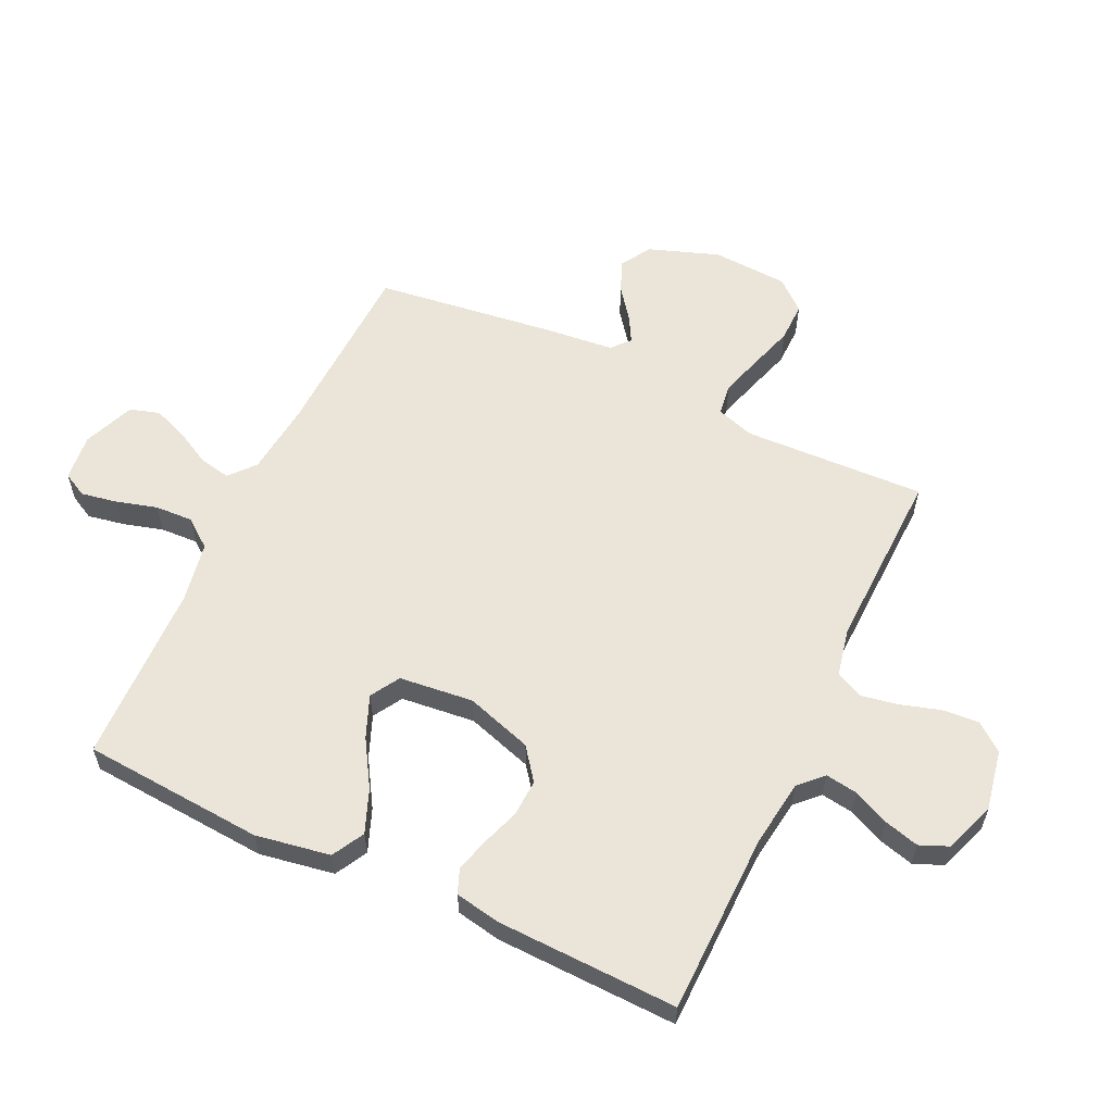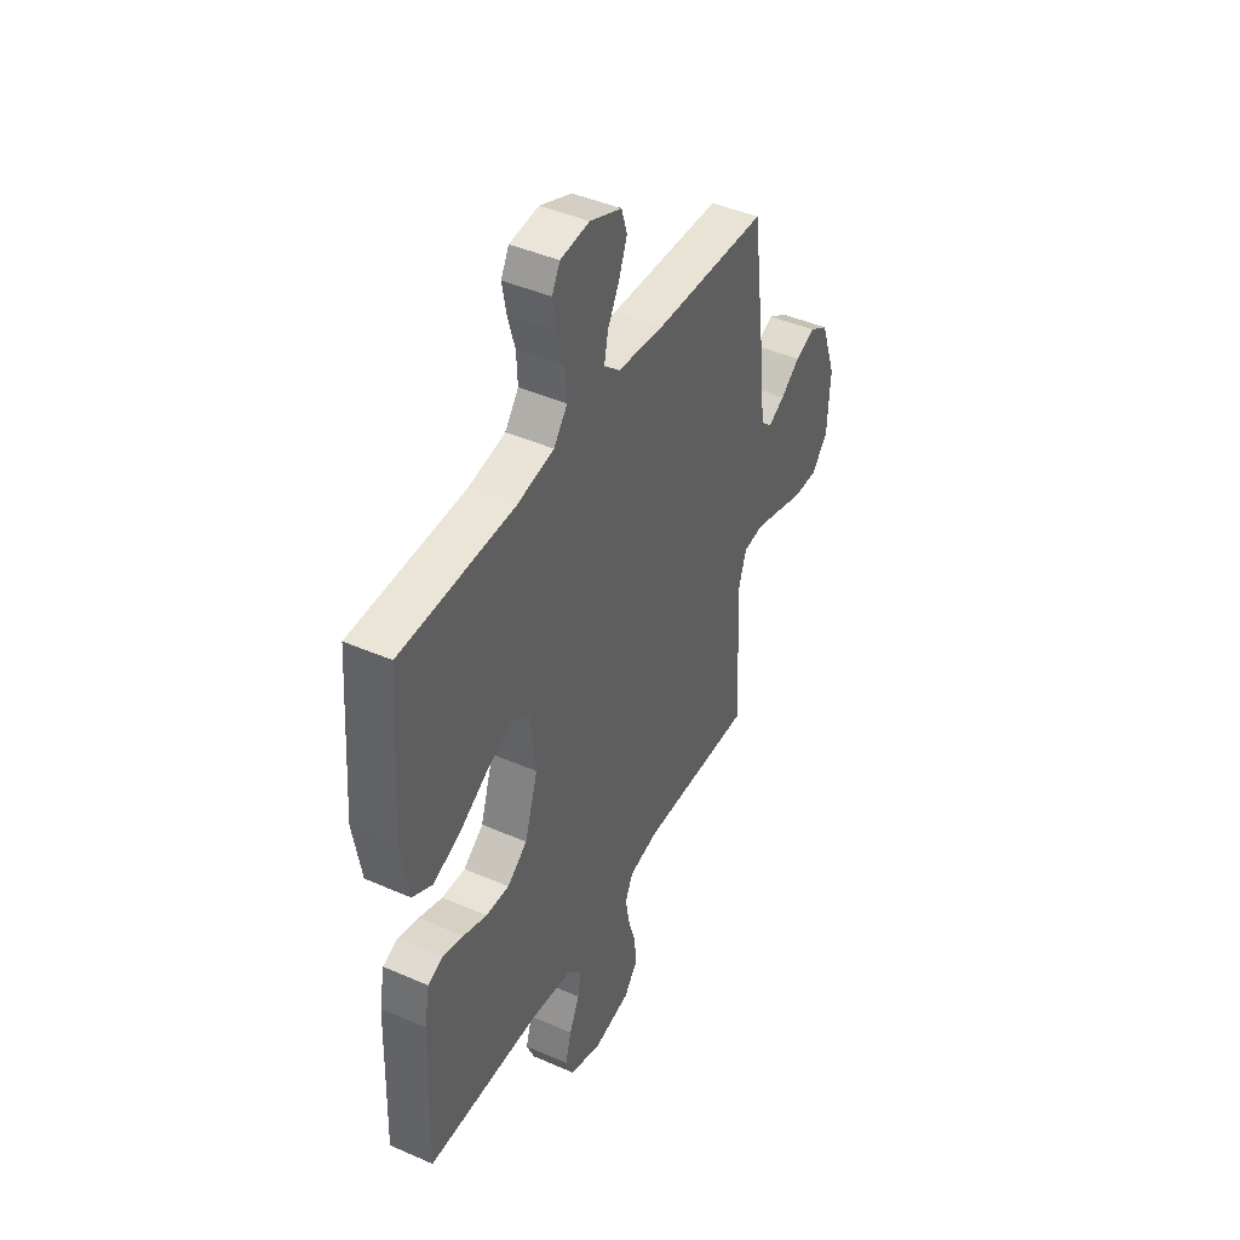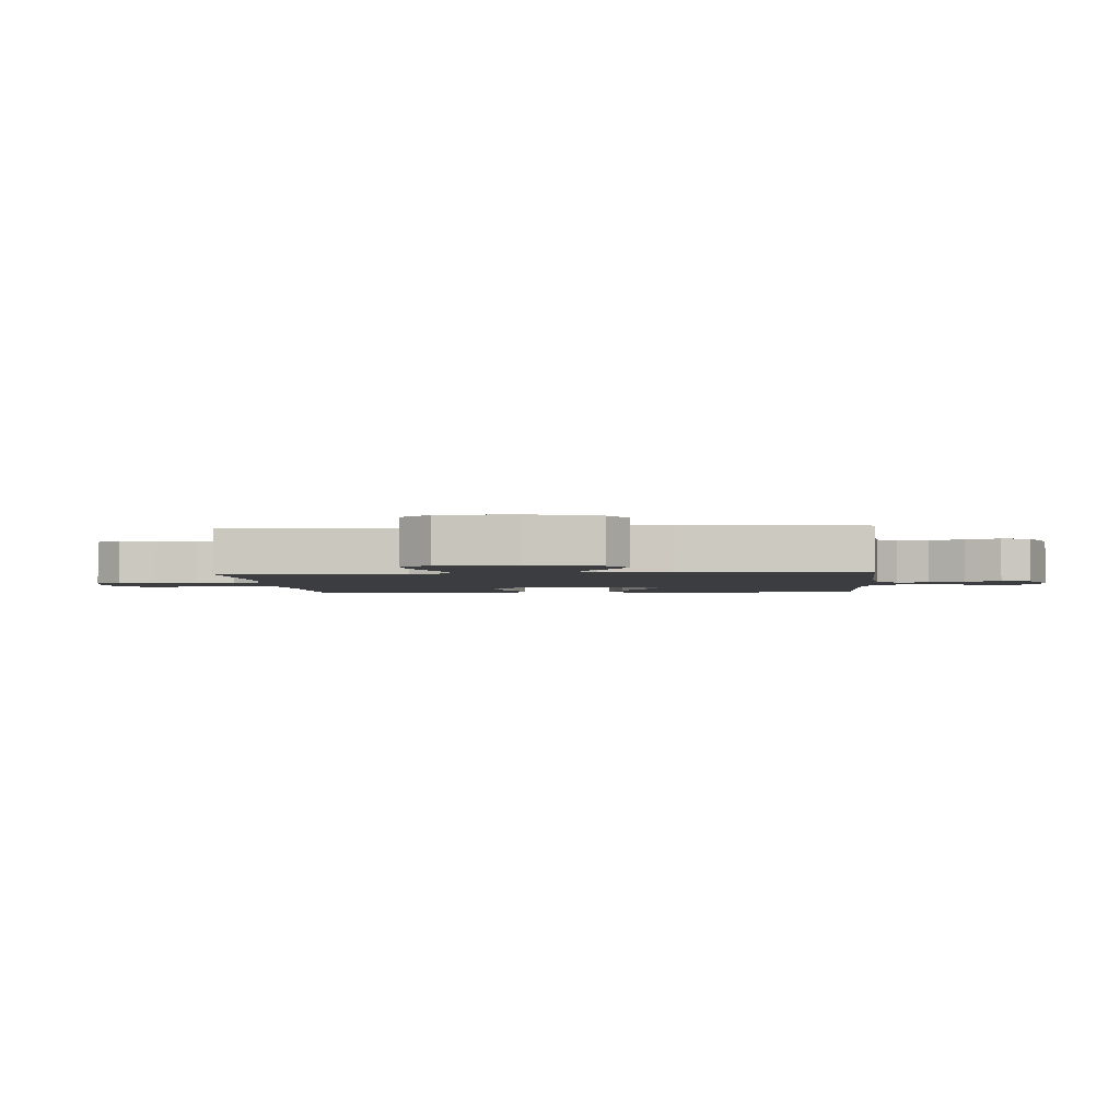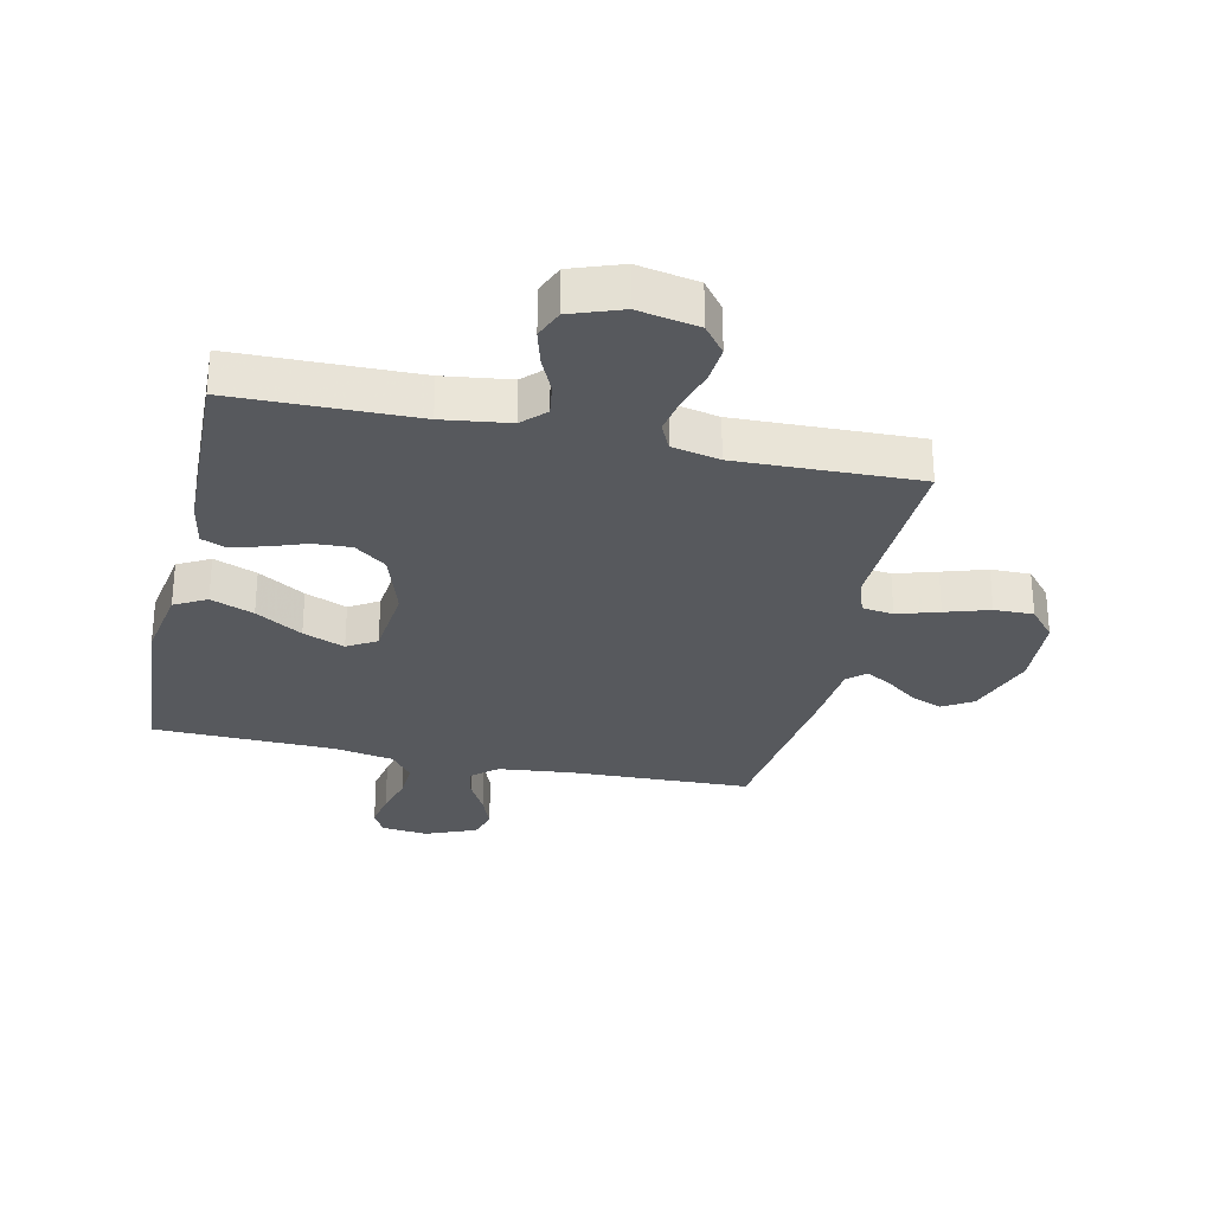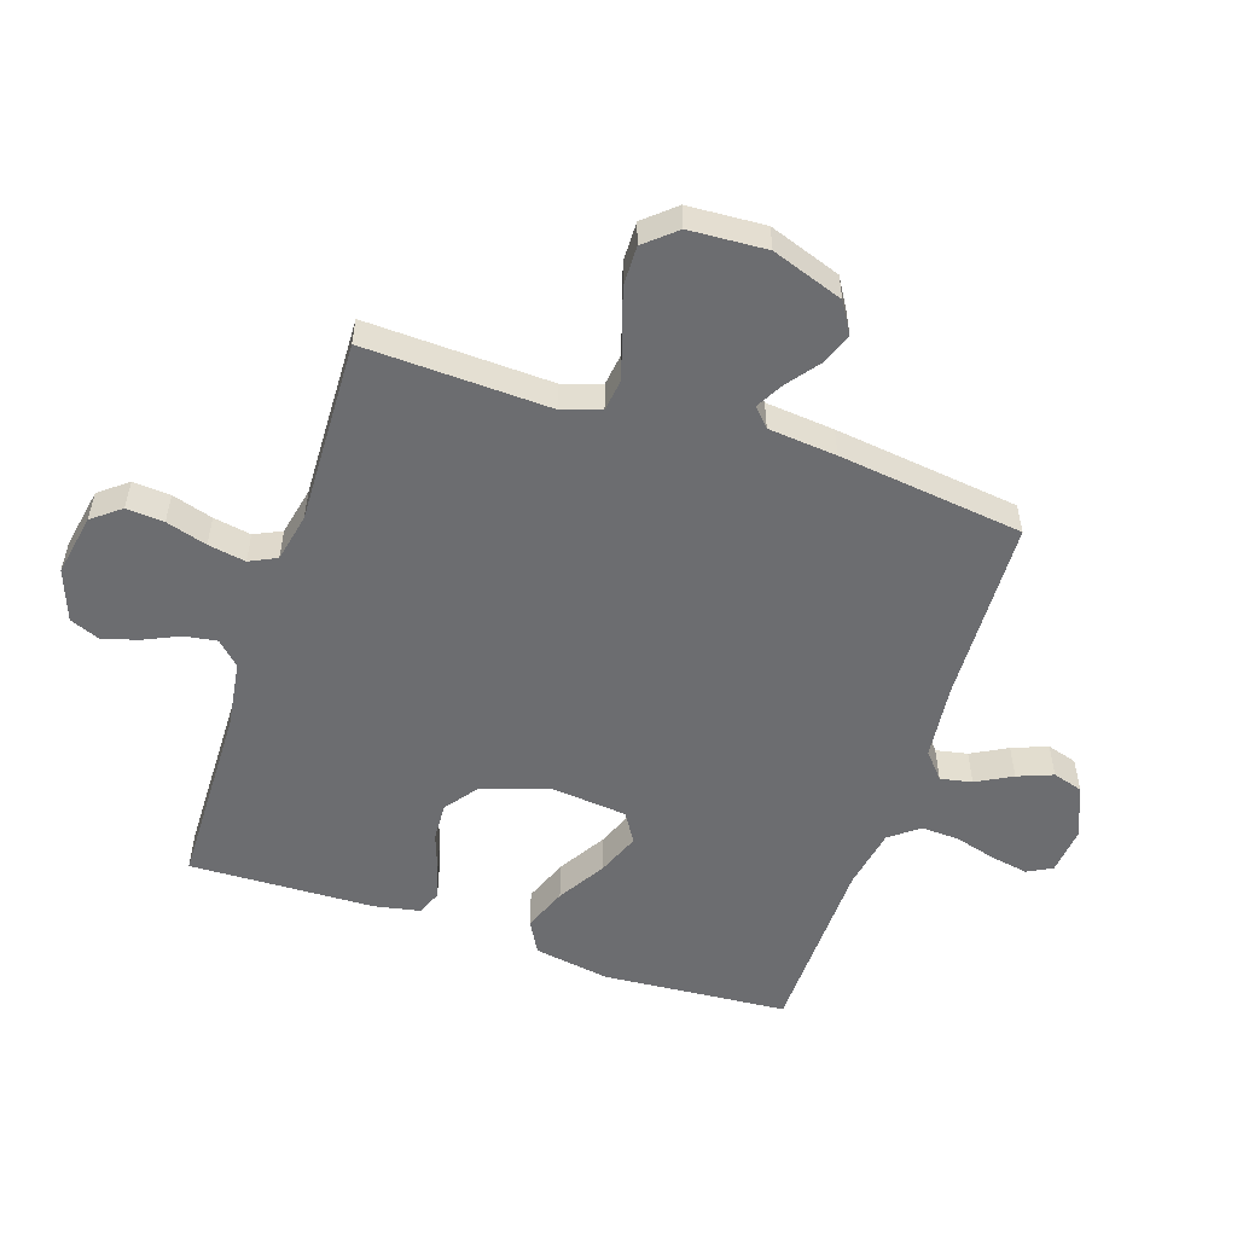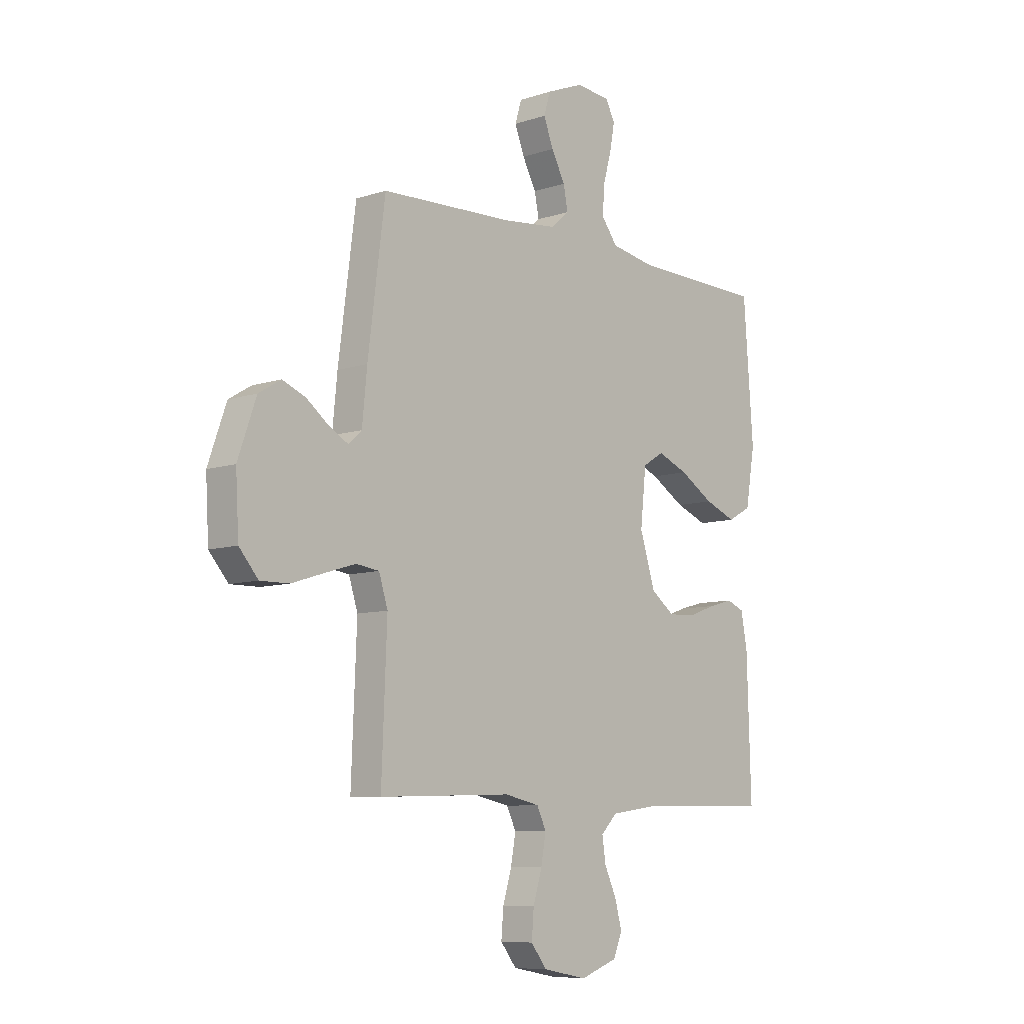
<metadata>
{"format":"obj","ext":"obj","renderer":"f3d","projection":"perspective","resolution":1024,"background":"white","views":[{"elev":58.8,"azim":115.2,"up":"+Y"},{"elev":43.6,"azim":117.3,"up":"+Z"},{"elev":-2.4,"azim":-85.5,"up":"+Y"},{"elev":-29.3,"azim":167.5,"up":"+Y"},{"elev":-54.0,"azim":-108.2,"up":"+Y"},{"elev":-8.3,"azim":-48.0,"up":"+Z"}]}
</metadata>
<code>
v -0.5 0.07 -0.5
v -0.488 0.07 -0.2
v -0.508 0.07 -0.137
v -0.56 0.07 -0.13
v -0.629 0.07 -0.151
v -0.702 0.07 -0.174
v -0.767 0.07 -0.175
v -0.81 0.07 -0.125
v -0.817 0.07 0
v -0.776 0.07 0.116
v -0.726 0.07 0.146
v -0.674 0.07 0.125
v -0.623 0.07 0.086
v -0.58 0.07 0.062
v -0.55 0.07 0.089
v -0.539 0.07 0.2
v -0.5 0.07 0.5
v -0.2 0.07 0.511
v -0.078 0.07 0.524
v -0.036 0.07 0.56
v -0.046 0.07 0.611
v -0.077 0.07 0.669
v -0.099 0.07 0.726
v -0.084 0.07 0.775
v 0 0.07 0.809
v 0.077 0.07 0.801
v 0.098 0.07 0.761
v 0.087 0.07 0.701
v 0.068 0.07 0.634
v 0.065 0.07 0.572
v 0.101 0.07 0.525
v 0.2 0.07 0.507
v 0.5 0.07 0.5
v 0.522 0.07 0.2
v 0.501 0.07 0.077
v 0.448 0.07 0.048
v 0.377 0.07 0.076
v 0.3 0.07 0.123
v 0.231 0.07 0.151
v 0.183 0.07 0.122
v 0.17 0.07 0
v 0.205 0.07 -0.11
v 0.258 0.07 -0.15
v 0.32 0.07 -0.147
v 0.382 0.07 -0.125
v 0.437 0.07 -0.11
v 0.477 0.07 -0.126
v 0.491 0.07 -0.2
v 0.5 0.07 -0.5
v 0.2 0.07 -0.505
v 0.09 0.07 -0.52
v 0.053 0.07 -0.557
v 0.061 0.07 -0.61
v 0.088 0.07 -0.669
v 0.104 0.07 -0.727
v 0.084 0.07 -0.775
v 0 0.07 -0.805
v -0.1 0.07 -0.786
v -0.136 0.07 -0.74
v -0.131 0.07 -0.679
v -0.111 0.07 -0.613
v -0.1 0.07 -0.552
v -0.121 0.07 -0.508
v -0.2 0.07 -0.491
v -0.5 0 -0.5
v -0.488 0 -0.2
v -0.508 0 -0.137
v -0.56 0 -0.13
v -0.629 0 -0.151
v -0.702 0 -0.174
v -0.767 0 -0.175
v -0.81 0 -0.125
v -0.817 0 0
v -0.776 0 0.116
v -0.726 0 0.146
v -0.674 0 0.125
v -0.623 0 0.086
v -0.58 0 0.062
v -0.55 0 0.089
v -0.539 0 0.2
v -0.5 0 0.5
v -0.2 0 0.511
v -0.078 0 0.524
v -0.036 0 0.56
v -0.046 0 0.611
v -0.077 0 0.669
v -0.099 0 0.726
v -0.084 0 0.775
v 0 0 0.809
v 0.077 0 0.801
v 0.098 0 0.761
v 0.087 0 0.701
v 0.068 0 0.634
v 0.065 0 0.572
v 0.101 0 0.525
v 0.2 0 0.507
v 0.5 0 0.5
v 0.522 0 0.2
v 0.501 0 0.077
v 0.448 0 0.048
v 0.377 0 0.076
v 0.3 0 0.123
v 0.231 0 0.151
v 0.183 0 0.122
v 0.17 0 0
v 0.205 0 -0.11
v 0.258 0 -0.15
v 0.32 0 -0.147
v 0.382 0 -0.125
v 0.437 0 -0.11
v 0.477 0 -0.126
v 0.491 0 -0.2
v 0.5 0 -0.5
v 0.2 0 -0.505
v 0.09 0 -0.52
v 0.053 0 -0.557
v 0.061 0 -0.61
v 0.088 0 -0.669
v 0.104 0 -0.727
v 0.084 0 -0.775
v 0 0 -0.805
v -0.1 0 -0.786
v -0.136 0 -0.74
v -0.131 0 -0.679
v -0.111 0 -0.613
v -0.1 0 -0.552
v -0.121 0 -0.508
v -0.2 0 -0.491
f 58 59 60 61
f 58 61 62
f 57 58 62
f 56 57 62
f 53 54 55 56
f 52 53 56 62
f 51 52 62 63
f 47 48 49 50
f 44 45 46 47
f 44 47 50 51
f 35 36 37 38
f 35 38 39
f 32 33 34 35
f 31 32 35 39
f 30 31 39 40
f 26 27 28 29
f 24 25 26 29
f 24 29 30
f 21 22 23 24
f 21 24 30 40
f 15 16 17 18
f 15 18 19
f 10 11 12 13
f 10 13 14
f 9 10 14
f 8 9 14
f 5 6 7 8
f 4 5 8 14
f 3 4 14 15
f 64 1 2
f 43 44 51 63
f 42 43 63 64
f 41 42 64 2
f 20 21 40 41
f 15 19 20 41
f 2 3 15 41
f 125 124 123 122
f 126 125 122
f 126 122 121
f 126 121 120
f 120 119 118 117
f 126 120 117 116
f 127 126 116 115
f 114 113 112 111
f 111 110 109 108
f 115 114 111 108
f 102 101 100 99
f 103 102 99
f 99 98 97 96
f 103 99 96 95
f 104 103 95 94
f 93 92 91 90
f 93 90 89 88
f 94 93 88
f 88 87 86 85
f 104 94 88 85
f 82 81 80 79
f 83 82 79
f 77 76 75 74
f 78 77 74
f 78 74 73
f 78 73 72
f 72 71 70 69
f 78 72 69 68
f 79 78 68 67
f 66 65 128
f 127 115 108 107
f 128 127 107 106
f 66 128 106 105
f 105 104 85 84
f 105 84 83 79
f 105 79 67 66
f 1 65 66 2
f 2 66 67 3
f 3 67 68 4
f 4 68 69 5
f 5 69 70 6
f 6 70 71 7
f 7 71 72 8
f 8 72 73 9
f 9 73 74 10
f 10 74 75 11
f 11 75 76 12
f 12 76 77 13
f 13 77 78 14
f 14 78 79 15
f 15 79 80 16
f 16 80 81 17
f 17 81 82 18
f 18 82 83 19
f 19 83 84 20
f 20 84 85 21
f 21 85 86 22
f 22 86 87 23
f 23 87 88 24
f 24 88 89 25
f 25 89 90 26
f 26 90 91 27
f 27 91 92 28
f 28 92 93 29
f 29 93 94 30
f 30 94 95 31
f 31 95 96 32
f 32 96 97 33
f 33 97 98 34
f 34 98 99 35
f 35 99 100 36
f 36 100 101 37
f 37 101 102 38
f 38 102 103 39
f 39 103 104 40
f 40 104 105 41
f 41 105 106 42
f 42 106 107 43
f 43 107 108 44
f 44 108 109 45
f 45 109 110 46
f 46 110 111 47
f 47 111 112 48
f 48 112 113 49
f 49 113 114 50
f 50 114 115 51
f 51 115 116 52
f 52 116 117 53
f 53 117 118 54
f 54 118 119 55
f 55 119 120 56
f 56 120 121 57
f 57 121 122 58
f 58 122 123 59
f 59 123 124 60
f 60 124 125 61
f 61 125 126 62
f 62 126 127 63
f 63 127 128 64
f 64 128 65 1

</code>
